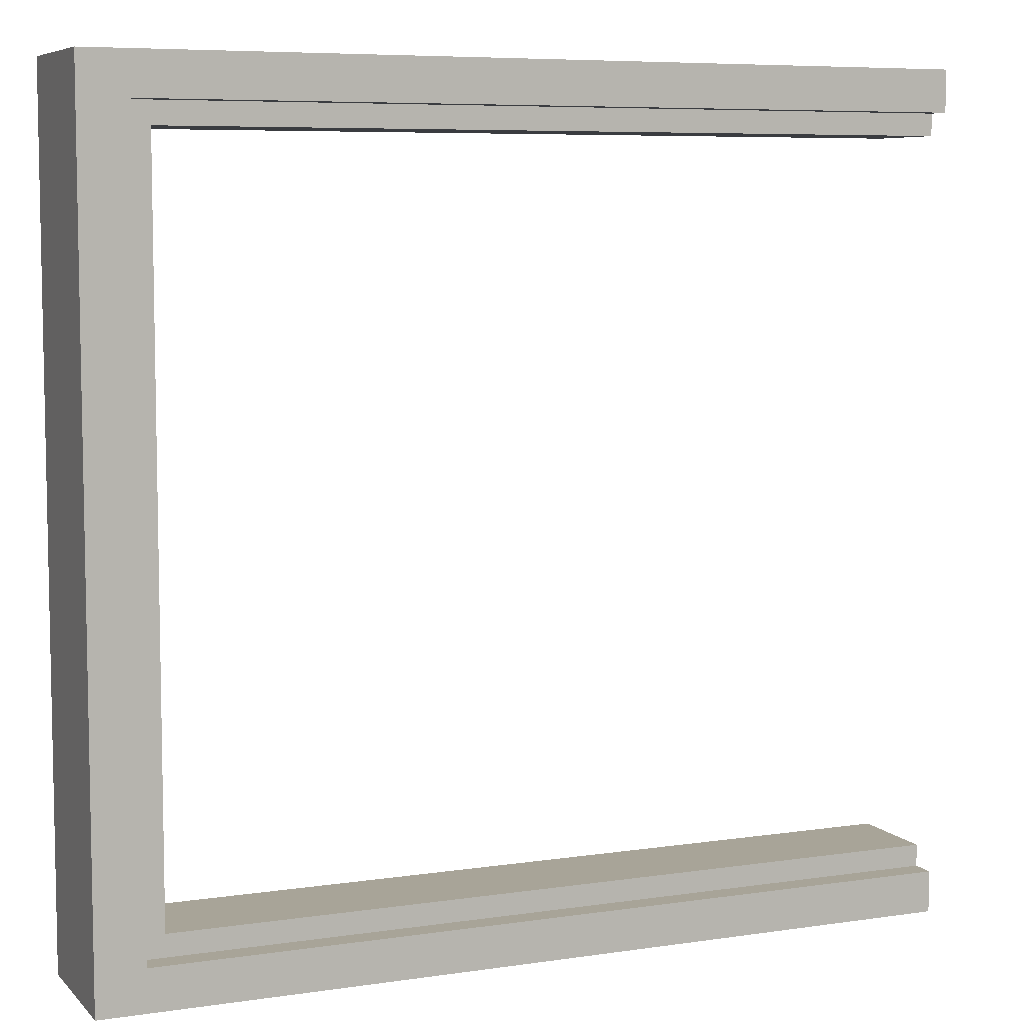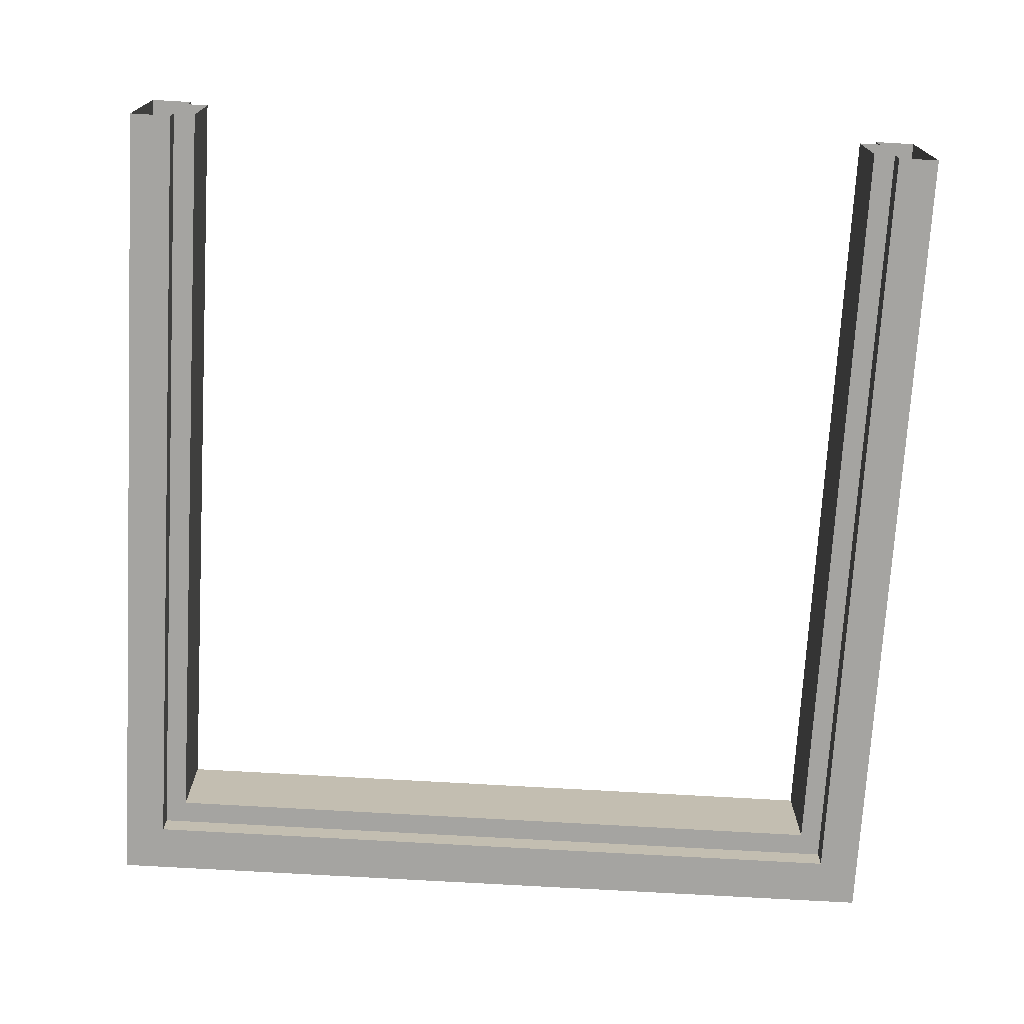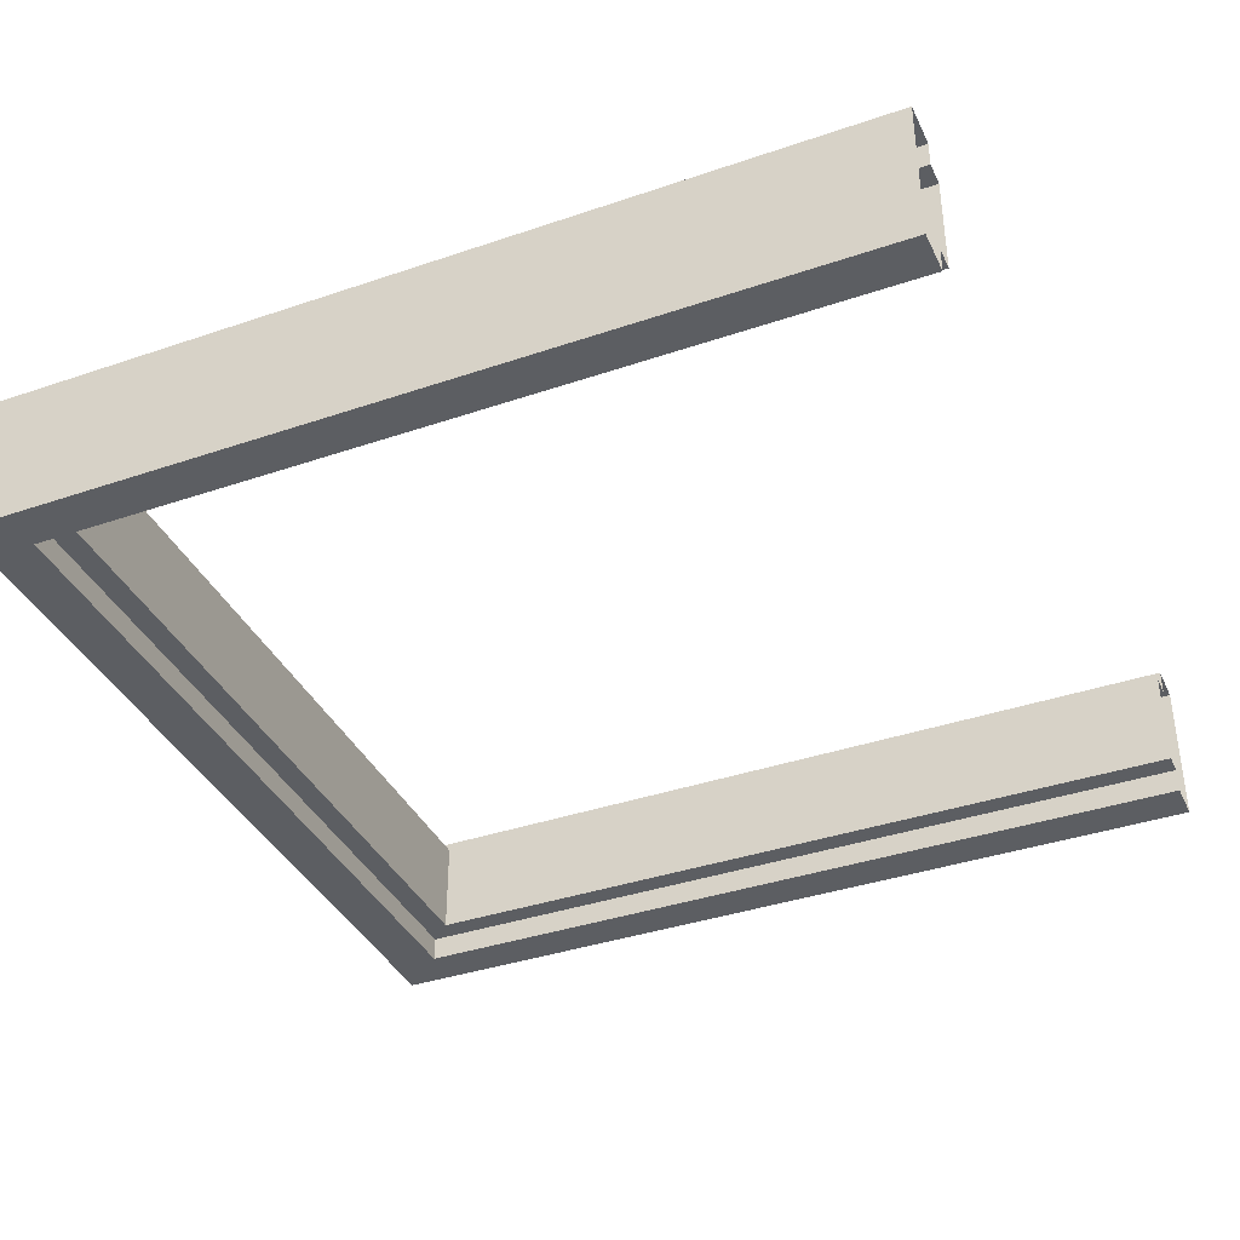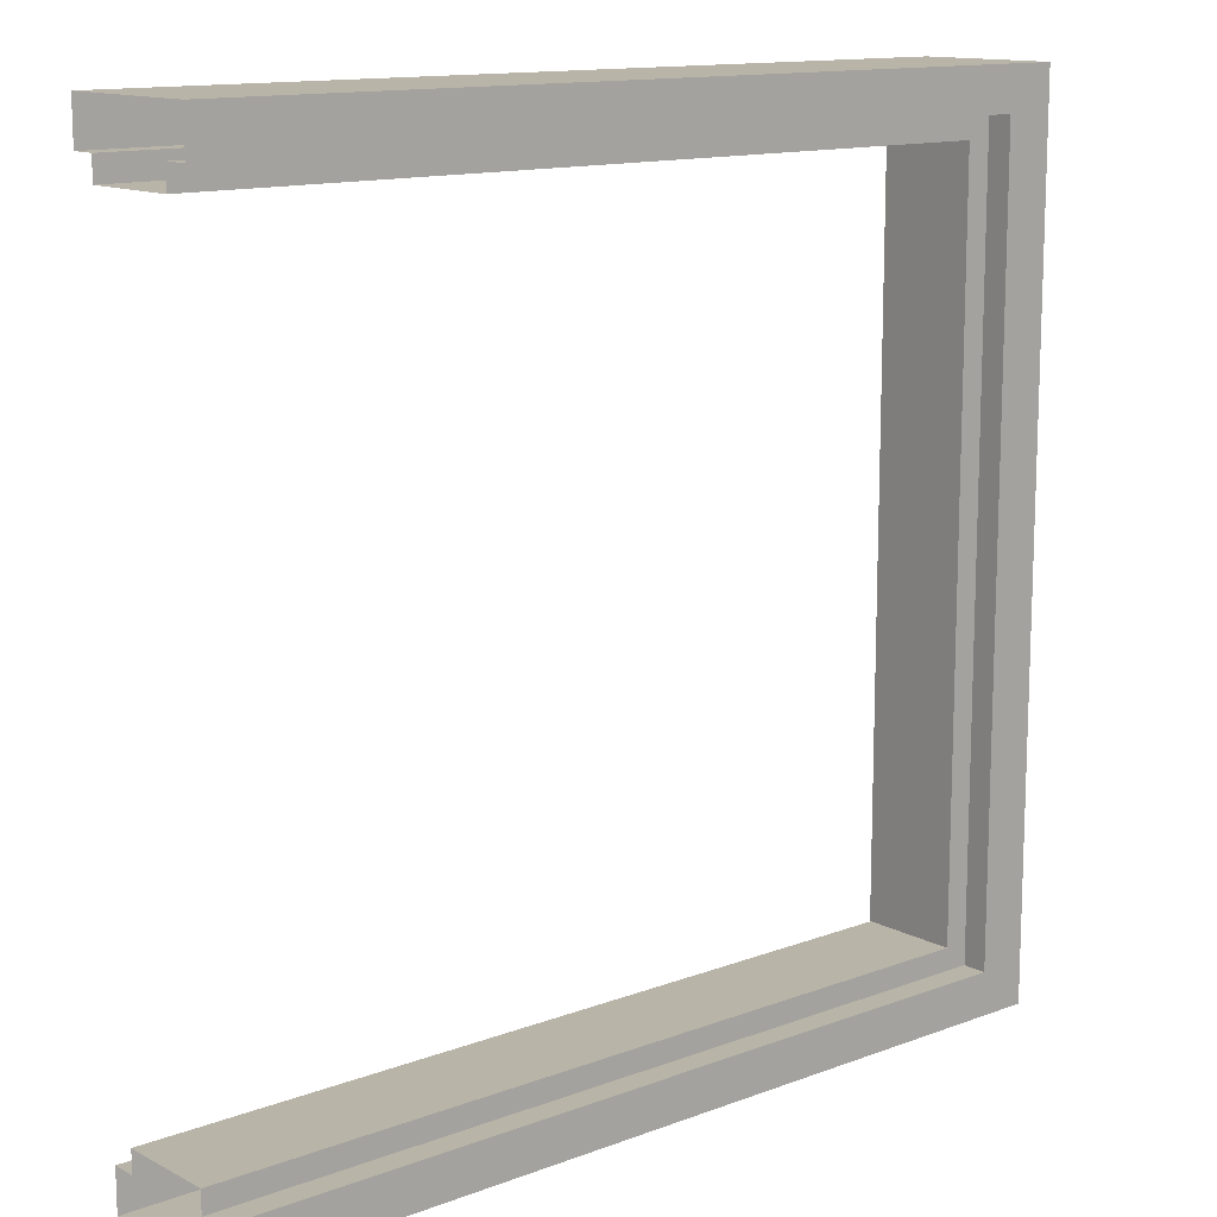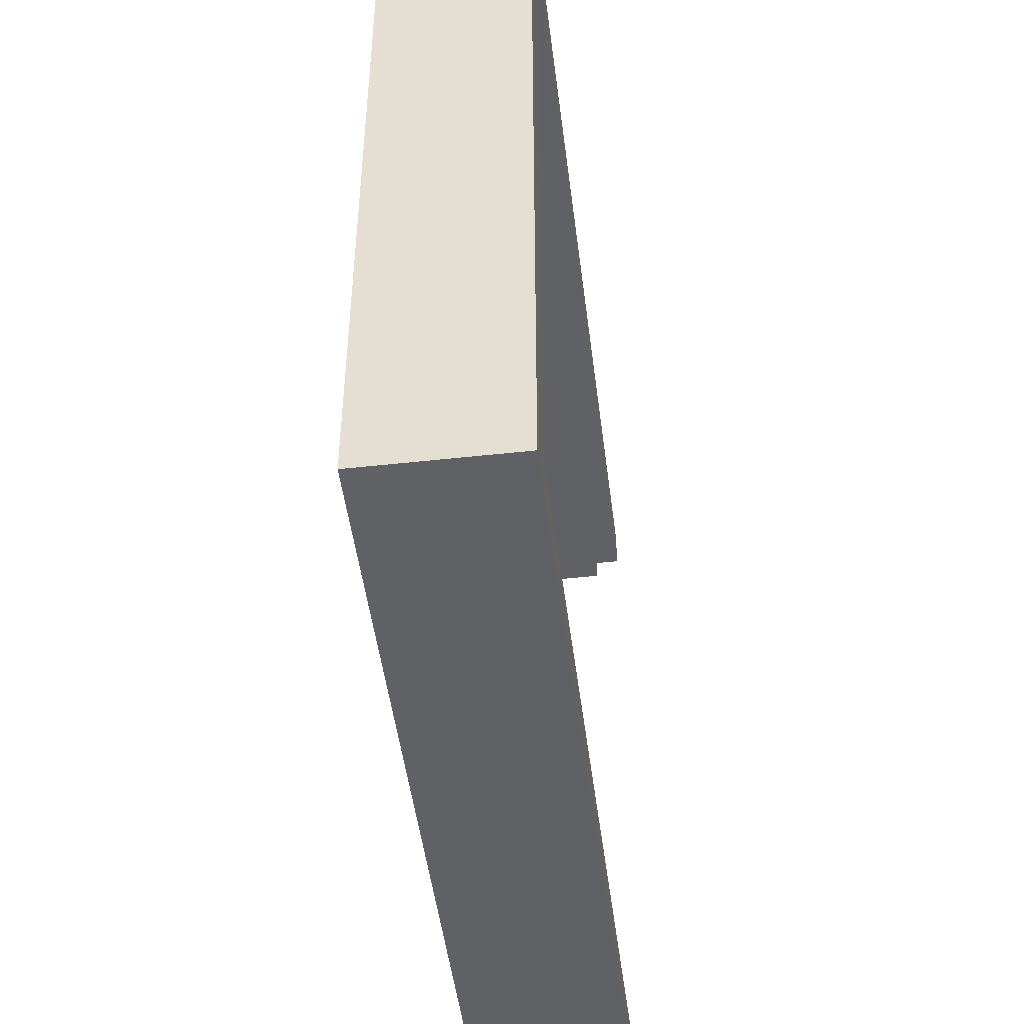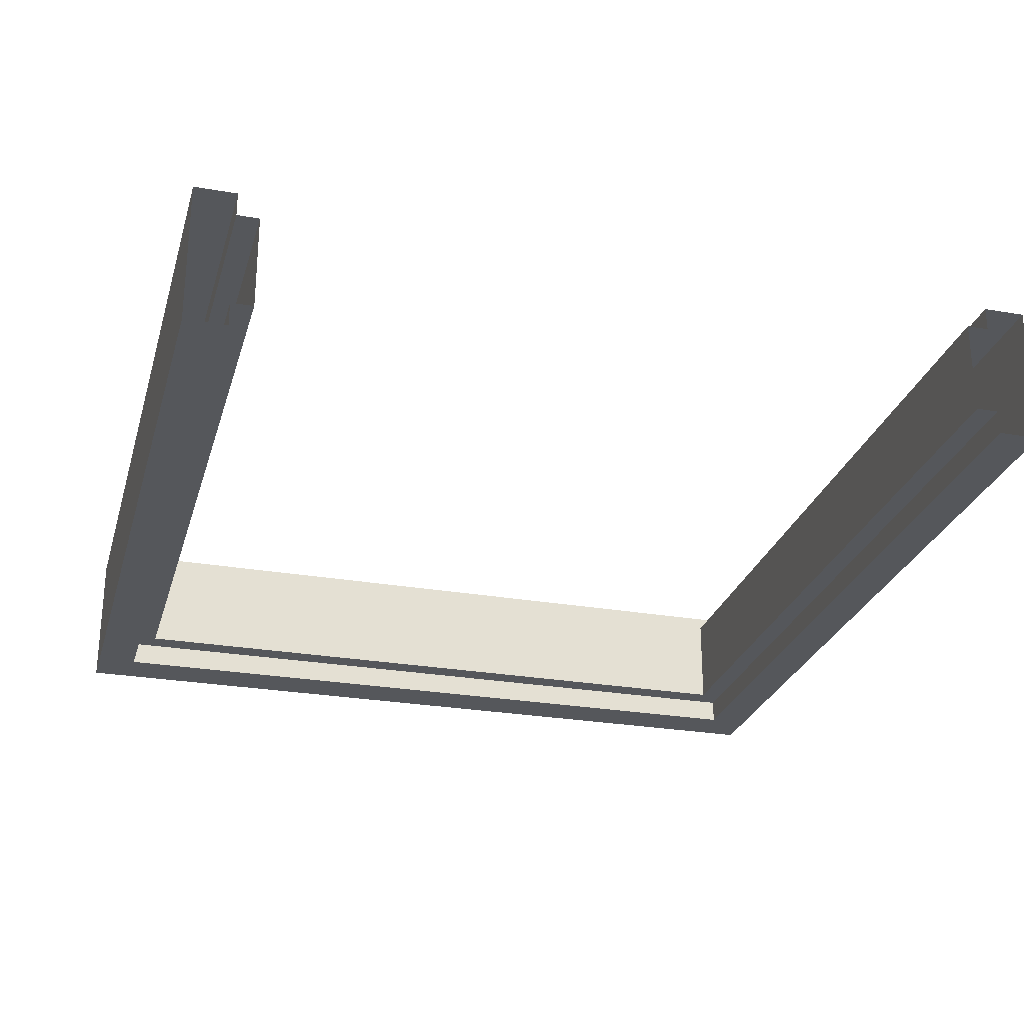
<metadata>
{"format":"obj","ext":"obj","renderer":"f3d","projection":"perspective","resolution":1024,"background":"white","views":[{"elev":7.0,"azim":-23.3,"up":"+Y"},{"elev":-73.2,"azim":86.7,"up":"+Z"},{"elev":-38.0,"azim":23.4,"up":"+Z"},{"elev":13.1,"azim":139.4,"up":"+Y"},{"elev":-48.2,"azim":-82.9,"up":"+Y"},{"elev":-26.7,"azim":74.8,"up":"+Z"}]}
</metadata>
<code>
o Window_Frame_2_B
v -0.6623 0.8398 0.1385
v -0.6623 2.47 0.1385
v -0.6623 0.8398 -0.1385
v -0.6623 2.47 -0.1385
v 1 0.8398 0.1385
v 1 2.47 0.1385
v 1 0.8398 -0.1385
v 1 2.47 -0.1385
v -0.5703 0.9202 -0.1385
v -0.5703 0.9202 0.1385
v -0.5703 2.389 0.09203
v -0.5703 2.389 -0.1385
v 1 2.389 -0.1385
v 1 0.9202 -0.1385
v 1 0.9202 0.1385
v 1 2.389 0.1385
v -0.5703 0.9202 0.09203
v -0.5703 2.389 0.1385
v -0.5703 2.389 -0.09203
v -0.5703 0.9202 -0.09203
v 1 0.9202 0.09203
v 1 2.389 -0.09203
v 1 0.9202 -0.09203
v 1 2.389 0.09203
v -0.5247 0.9626 -0.09203
v -0.5247 0.9626 0.09203
v -0.5247 2.347 0.09203
v -0.5247 2.347 -0.09203
v 1 0.9626 0.09203
v 1 0.9626 -0.09203
v 1 2.347 -0.09203
v 1 2.347 0.09203
f 1 2 4 3
f 8 4 2 6
f 20 19 28 25
f 4 12 9 3
f 1 10 18 2
f 8 13 12 4
f 2 18 16 6
f 3 7 5 1
f 24 11 27 32
f 14 7 3 9
f 10 1 5 15
f 17 11 18 10
f 19 20 9 12
f 22 19 12 13
f 11 24 16 18
f 20 23 14 9
f 21 17 10 15
f 26 25 28 27
f 31 32 27 28
f 25 26 29 30
f 23 20 25 30
f 19 22 31 28
f 11 17 26 27
f 17 21 29 26

</code>
